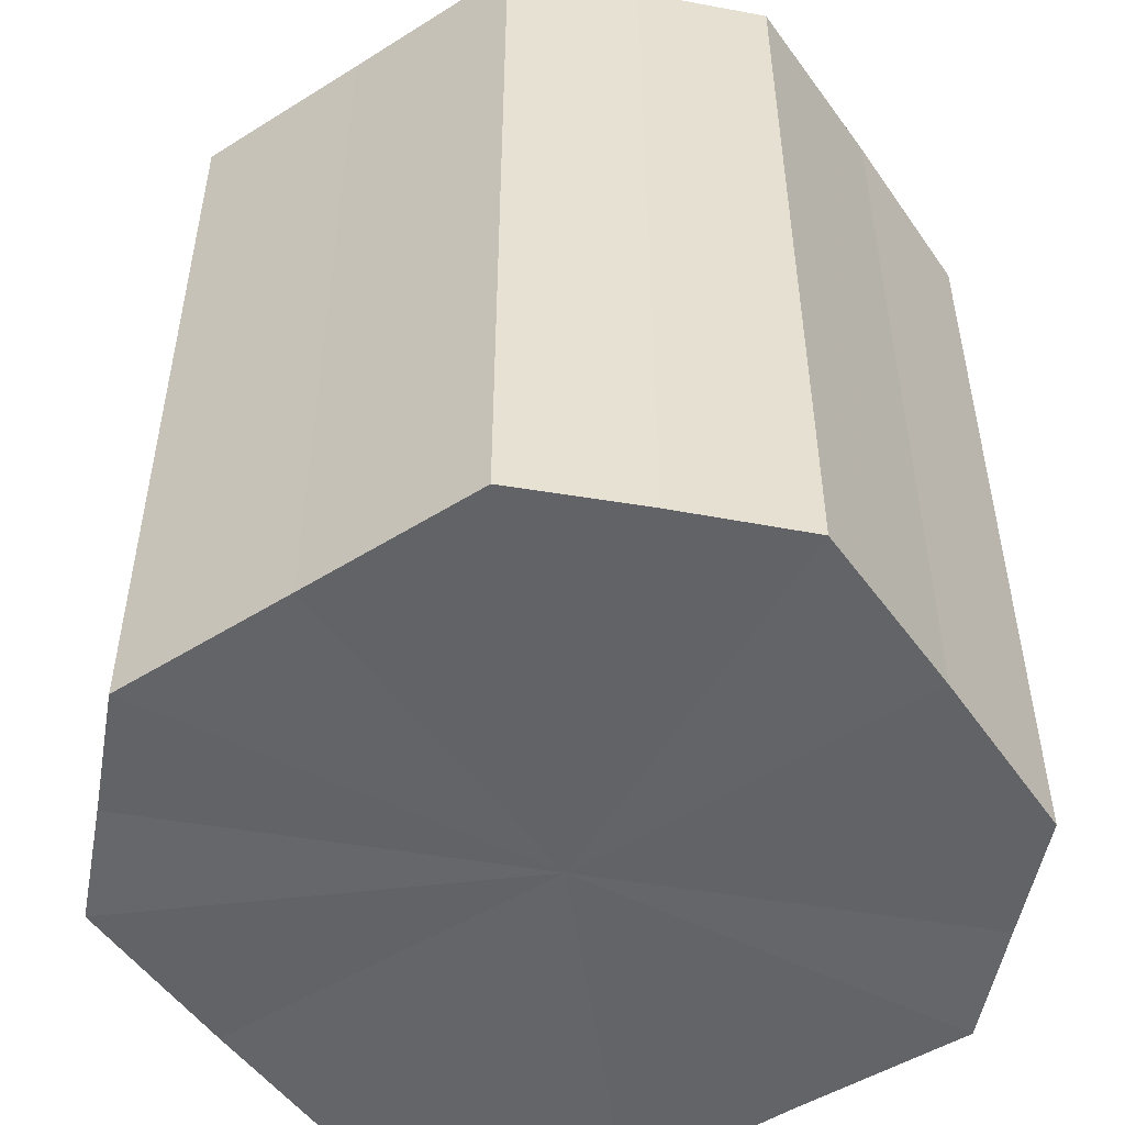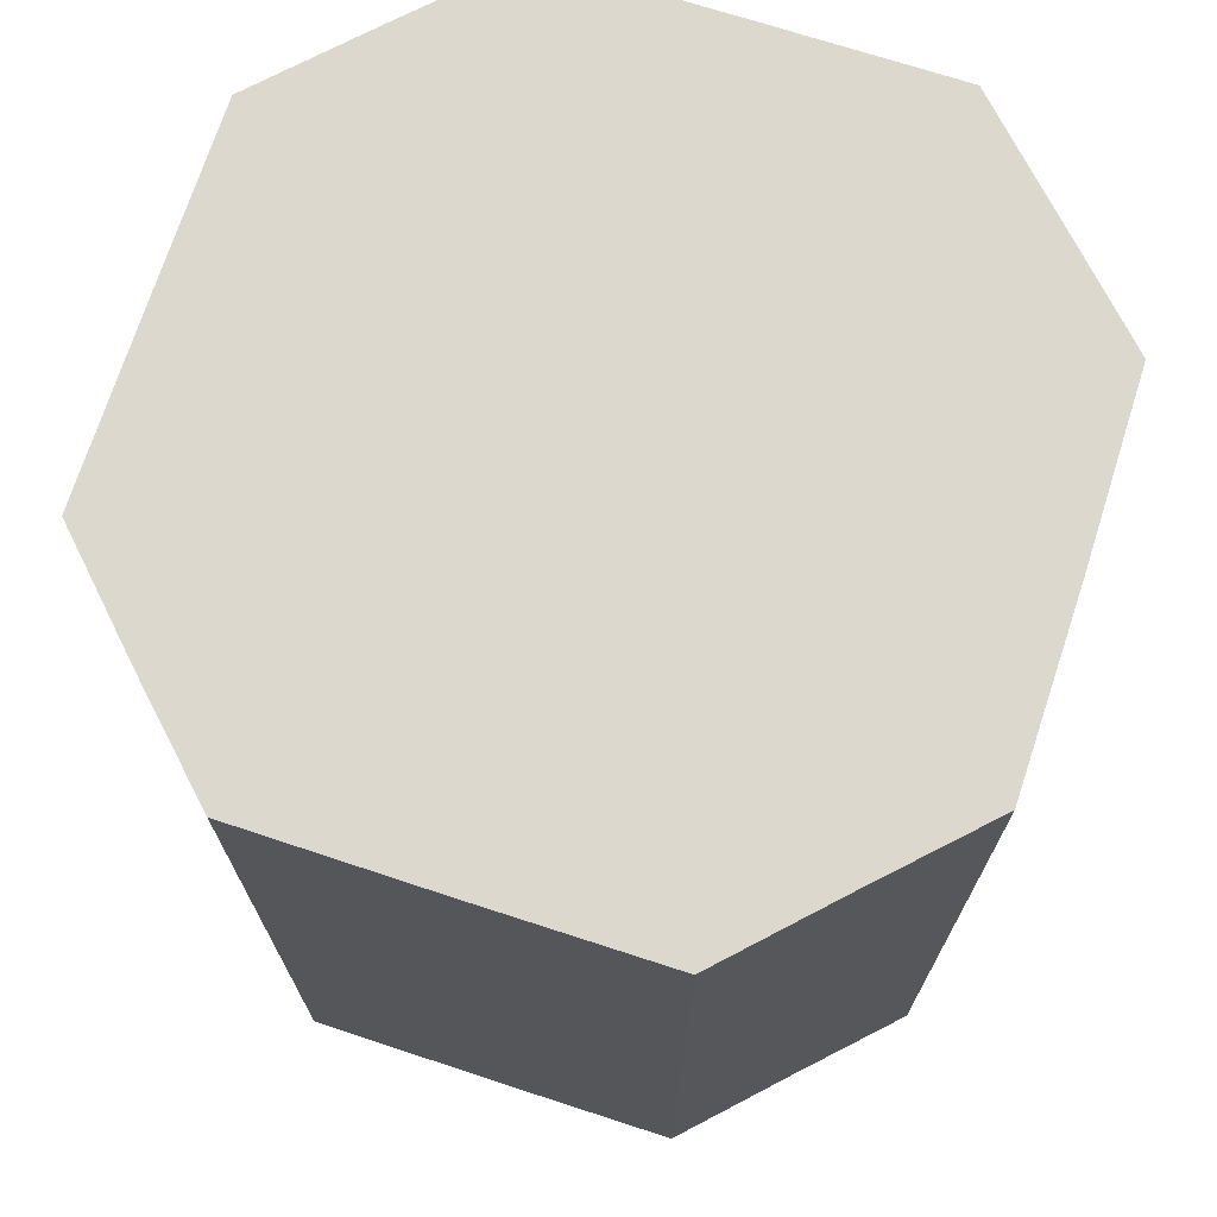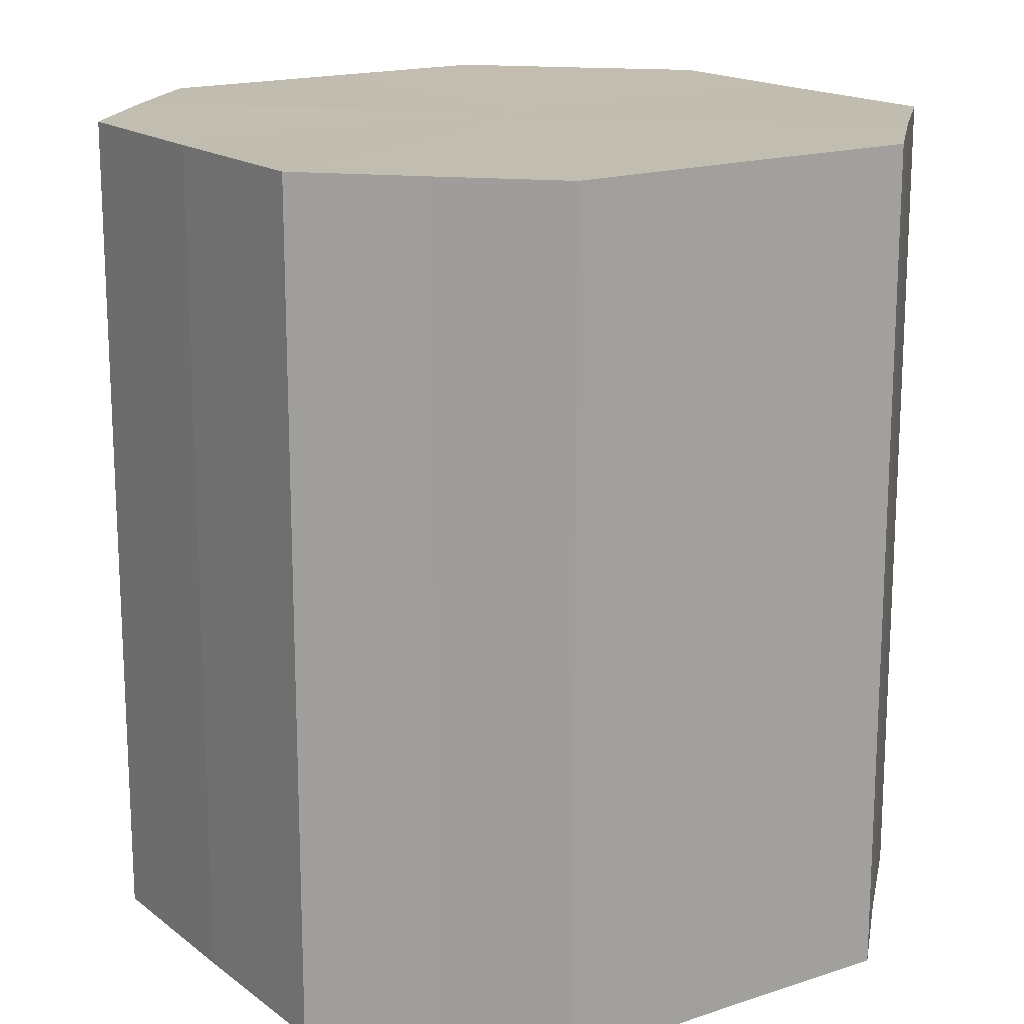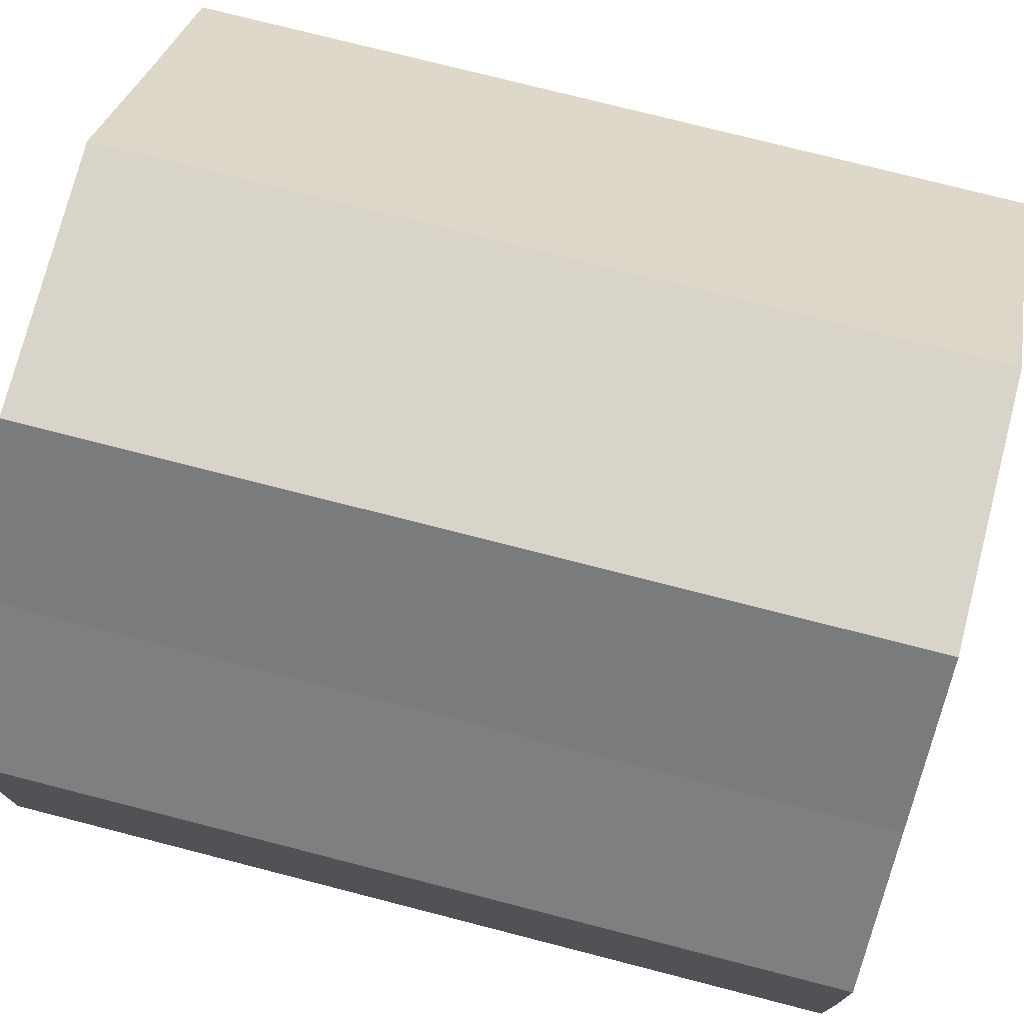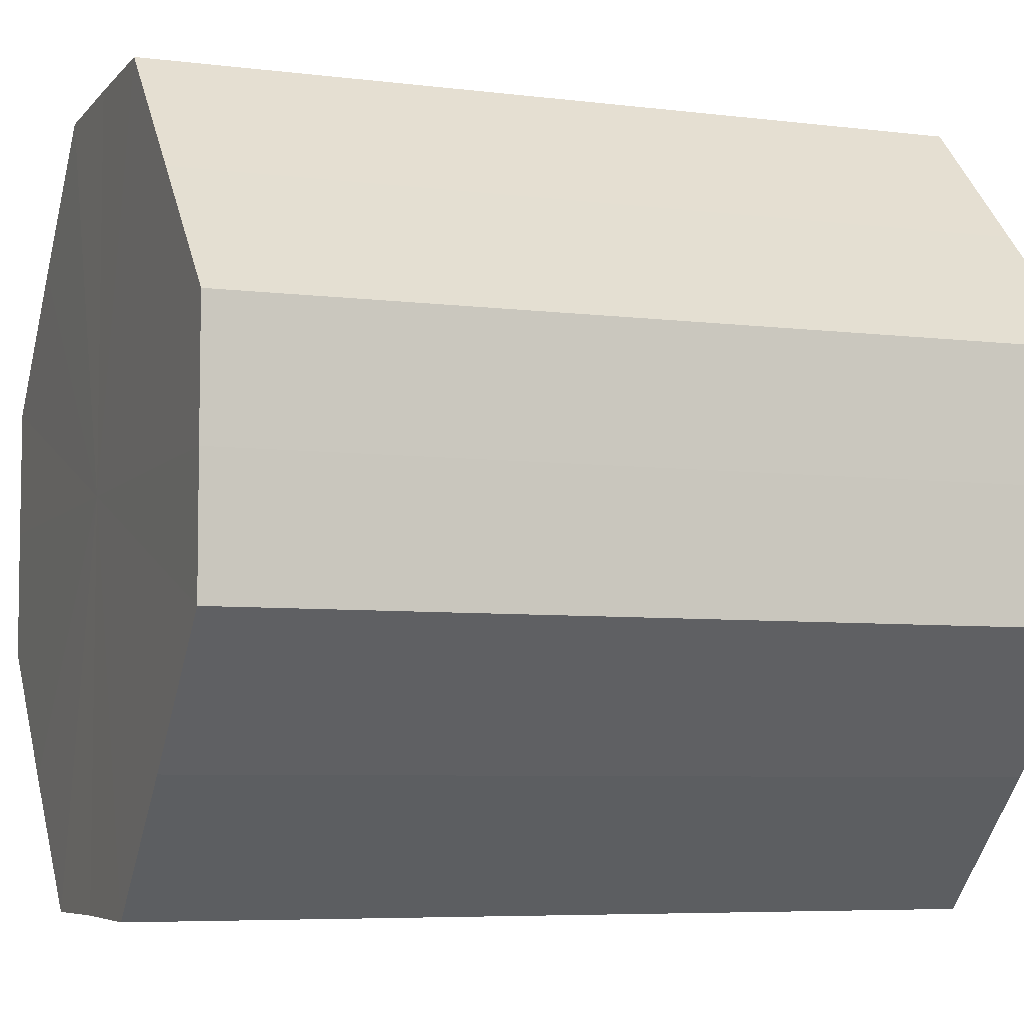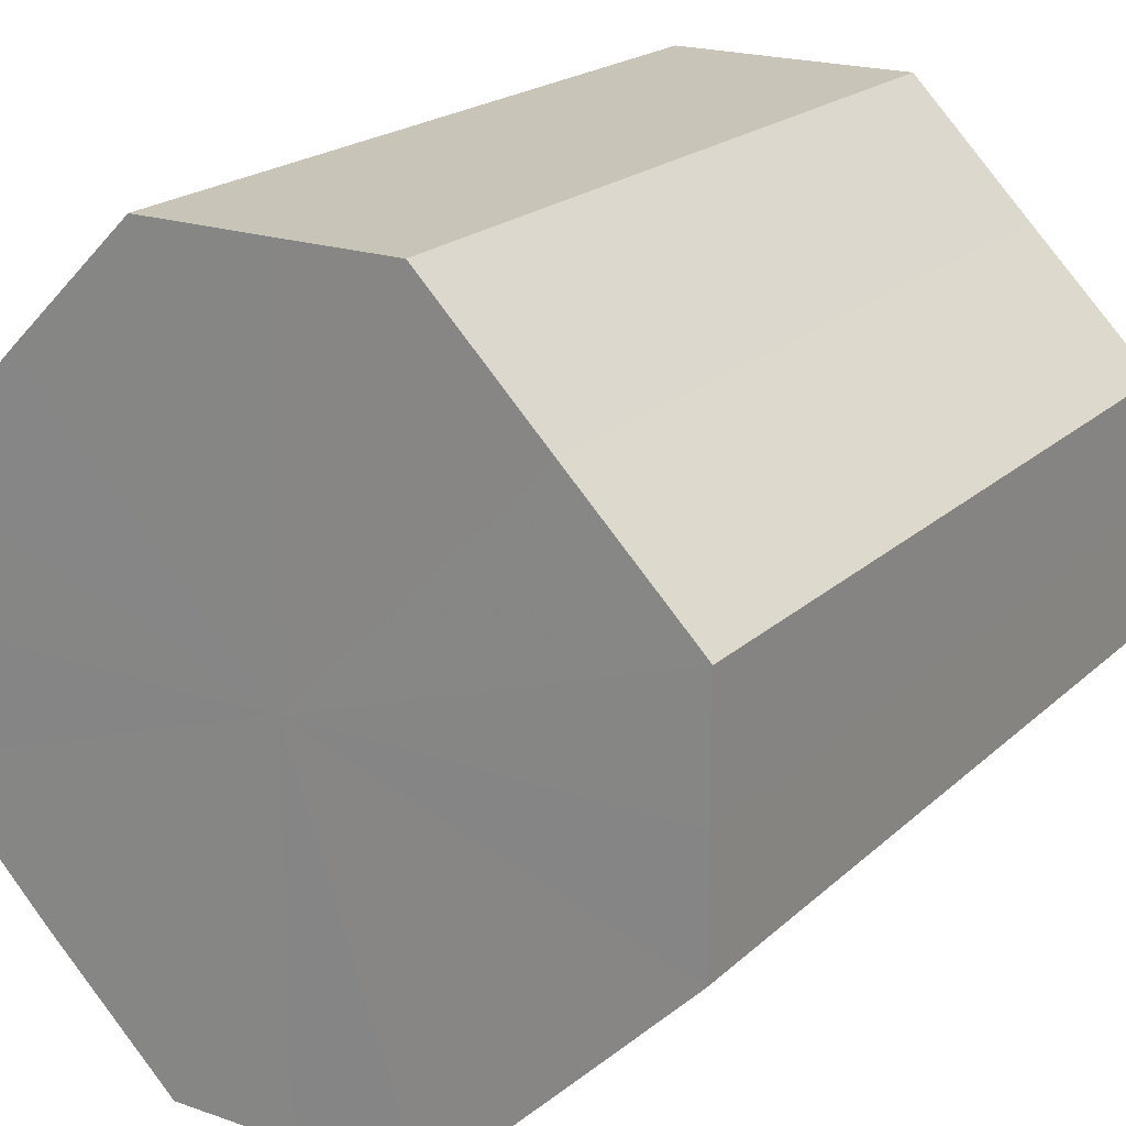
<metadata>
{"format":"obj","ext":"obj","renderer":"f3d","projection":"perspective","resolution":1024,"background":"white","views":[{"elev":-51.2,"azim":-10.7,"up":"+Z"},{"elev":72.3,"azim":152.9,"up":"+Z"},{"elev":16.8,"azim":10.8,"up":"+Z"},{"elev":75.1,"azim":104.3,"up":"+Y"},{"elev":-6.1,"azim":69.2,"up":"+Y"},{"elev":20.3,"azim":32.3,"up":"+Y"}]}
</metadata>
<code>
o 916
v 2209 1864 12.28
v 2209 1864 12.28
v 2209 1864 12.34
v 2209 1864 12.28
v 2209 1864 12.34
v 2209 1864 12.28
v 2209 1864 12.34
v 2209 1864 12.28
v 2209 1864 12.34
v 2209 1864 12.28
v 2209 1864 12.34
v 2209 1864 12.28
v 2209 1864 12.34
v 2209 1864 12.28
v 2209 1864 12.34
v 2209 1864 12.28
v 2209 1864 12.34
v 2209 1864 12.28
v 2209 1864 12.34
v 2209 1864 12.28
v 2209 1864 12.34
v 2209 1864 12.28
v 2209 1864 12.34
v 2209 1864 12.28
v 2209 1864 12.34
v 2209 1864 12.28
v 2209 1864 12.34
v 2209 1864 12.28
v 2209 1864 12.34
v 2209 1864 12.28
v 2209 1864 12.34
v 2209 1864 12.34
v 2209 1864 12.34
v 2209 1864 12.28
v 2209 1864 12.34
v 2209 1864 12.28
v 2209 1864 12.34
v 2209 1864 12.34
v 2209 1864 12.28
v 2209 1864 12.34
v 2209 1864 12.28
v 2209 1864 12.28
v 2209 1864 12.34
v 2209 1864 12.34
v 2209 1864 12.28
v 2209 1864 12.34
v 2209 1864 12.28
v 2209 1864 12.28
v 2209 1864 12.34
v 2209 1864 12.34
v 2209 1864 12.28
v 2209 1864 12.34
v 2209 1864 12.28
v 2209 1864 12.28
v 2209 1864 12.34
v 2209 1864 12.34
v 2209 1864 12.28
v 2209 1864 12.34
v 2209 1864 12.28
v 2209 1864 12.28
v 2209 1864 12.34
v 2209 1864 12.34
v 2209 1864 12.28
v 2209 1864 12.28
v 2209 1864 12.28
v 2209 1864 12.28
v 2209 1864 12.28
v 2209 1864 12.28
v 2209 1864 12.28
v 2209 1864 12.28
v 2209 1864 12.28
v 2209 1864 12.28
v 2209 1864 12.28
v 2209 1864 12.28
v 2209 1864 12.28
v 2209 1864 12.28
v 2209 1864 12.28
v 2209 1864 12.28
v 2209 1864 12.28
v 2209 1864 12.28
v 2209 1864 12.28
v 2209 1864 12.34
v 2209 1864 12.34
v 2209 1864 12.34
v 2209 1864 12.34
v 2209 1864 12.34
v 2209 1864 12.34
v 2209 1864 12.34
v 2209 1864 12.34
v 2209 1864 12.34
v 2209 1864 12.34
v 2209 1864 12.34
v 2209 1864 12.34
v 2209 1864 12.34
v 2209 1864 12.34
v 2209 1864 12.34
v 2209 1864 12.34
v 2209 1864 12.34
f 1 2 3
f 2 4 5
f 6 1 7
f 4 8 9
f 10 6 11
f 8 12 13
f 14 10 15
f 12 16 17
f 18 14 19
f 16 20 21
f 22 18 23
f 20 24 25
f 26 22 27
f 24 28 29
f 30 26 31
f 28 30 32
f 33 34 35
f 35 36 37
f 38 39 33
f 40 41 38
f 37 42 43
f 44 45 40
f 46 47 44
f 43 48 49
f 50 51 46
f 52 53 50
f 49 54 55
f 56 57 52
f 58 59 56
f 55 60 61
f 62 63 58
f 61 64 62
f 65 66 67
f 65 68 66
f 65 67 69
f 65 70 68
f 65 69 71
f 65 72 70
f 65 71 73
f 65 74 72
f 65 73 75
f 65 76 74
f 65 75 77
f 65 78 76
f 65 77 79
f 65 80 78
f 65 79 81
f 65 81 80
f 82 83 84
f 82 85 83
f 82 84 86
f 82 87 85
f 82 86 88
f 82 89 87
f 82 88 90
f 82 91 89
f 82 90 92
f 82 93 91
f 82 92 94
f 82 95 93
f 82 94 96
f 82 97 95
f 82 96 98
f 82 98 97

</code>
